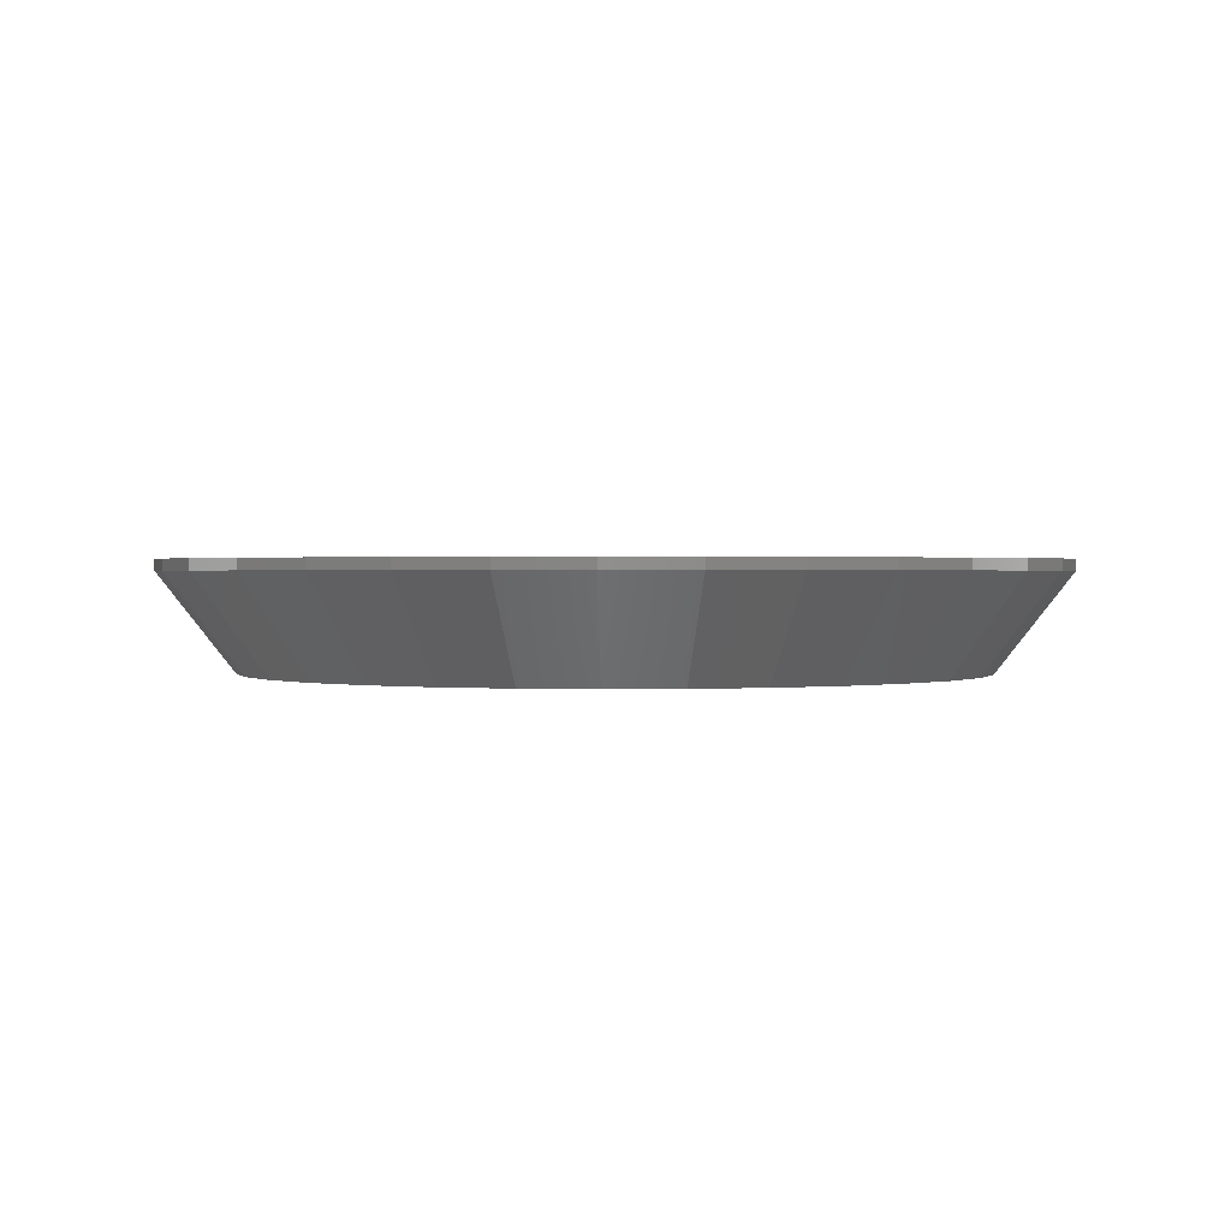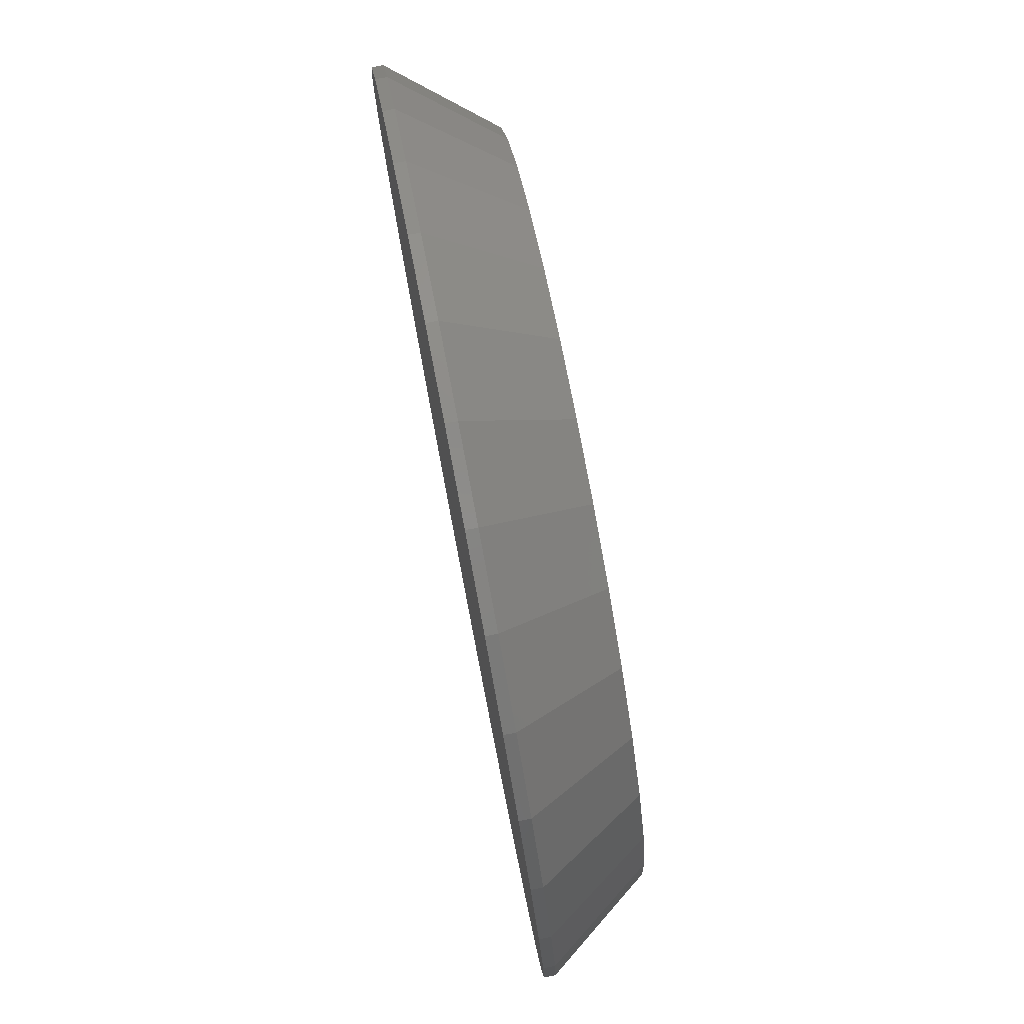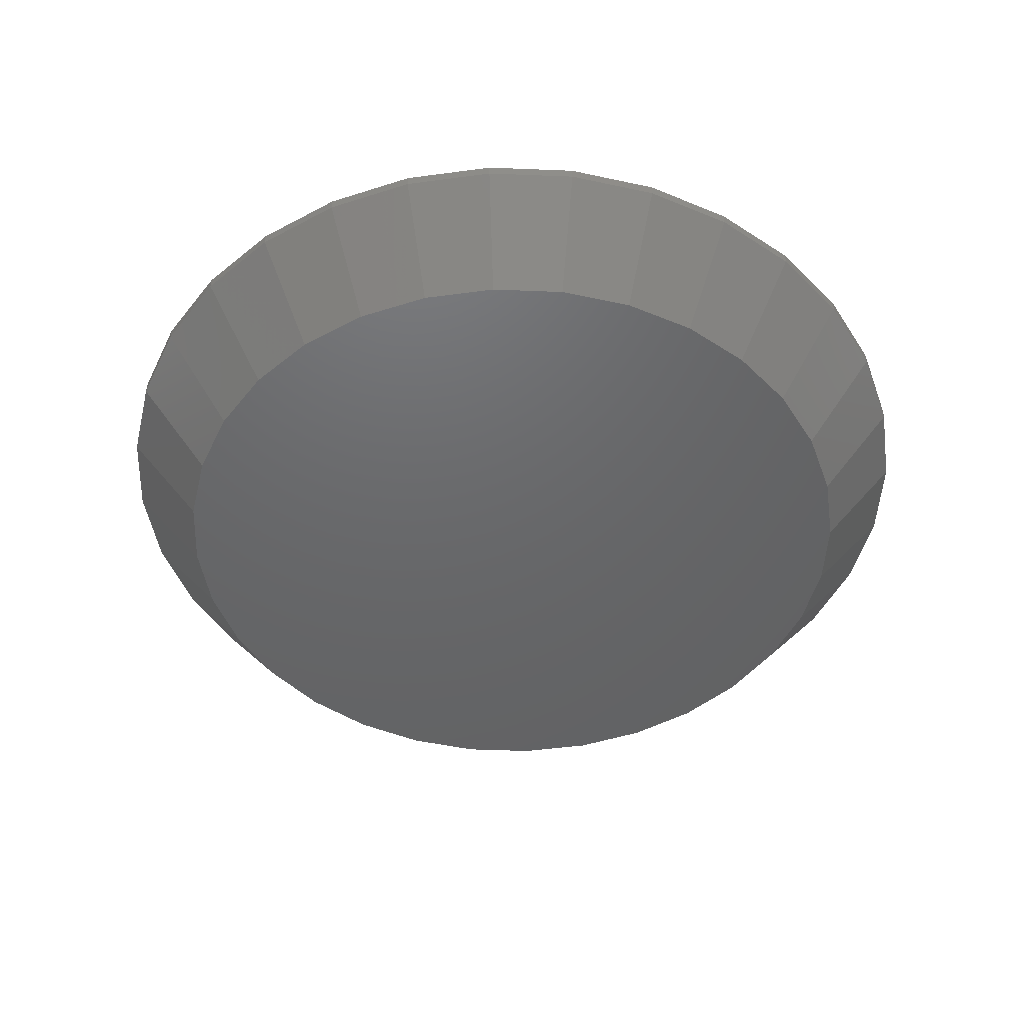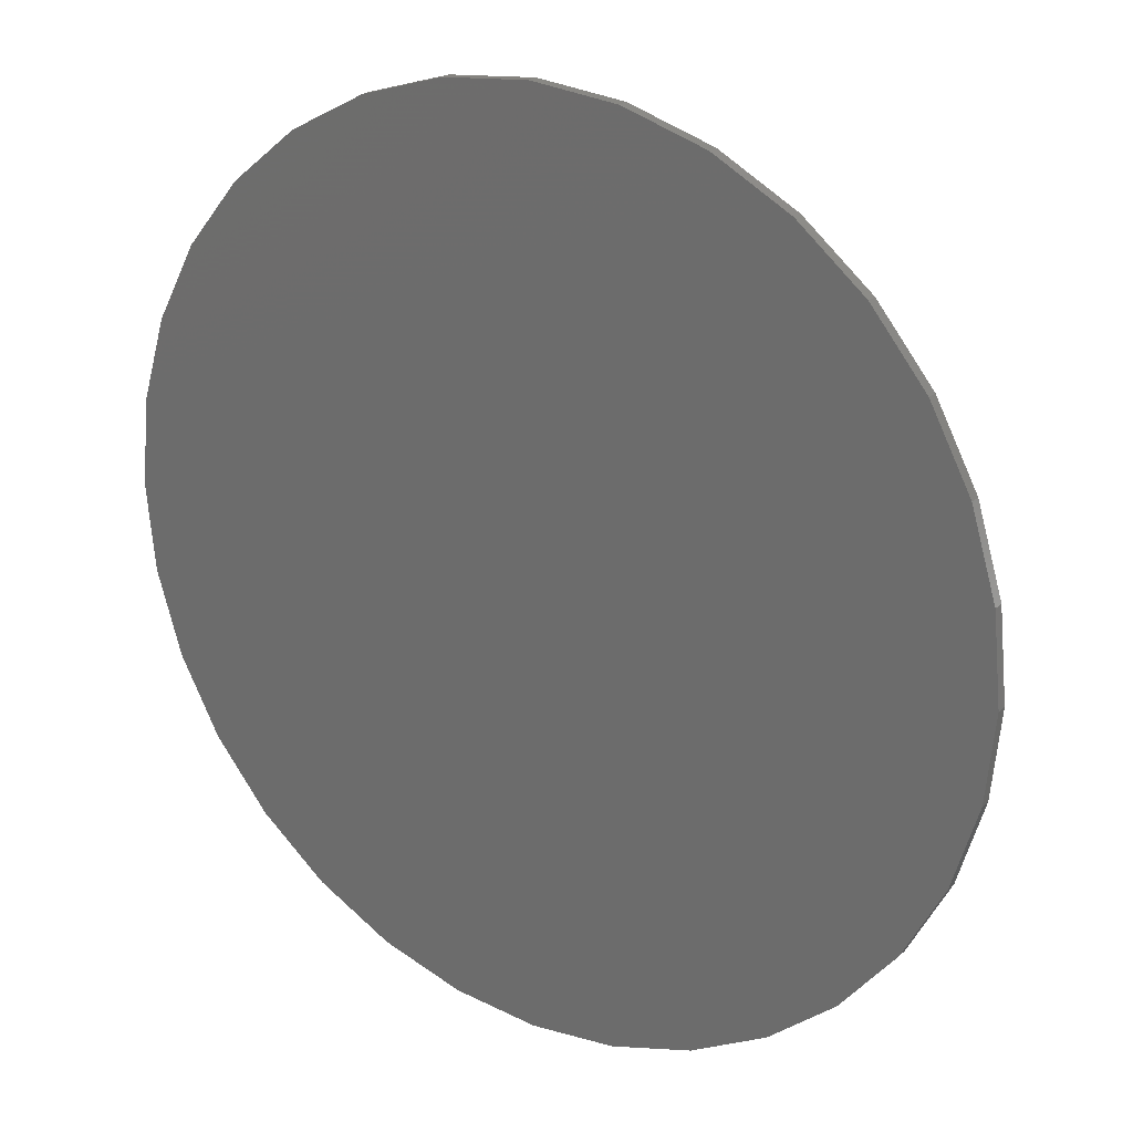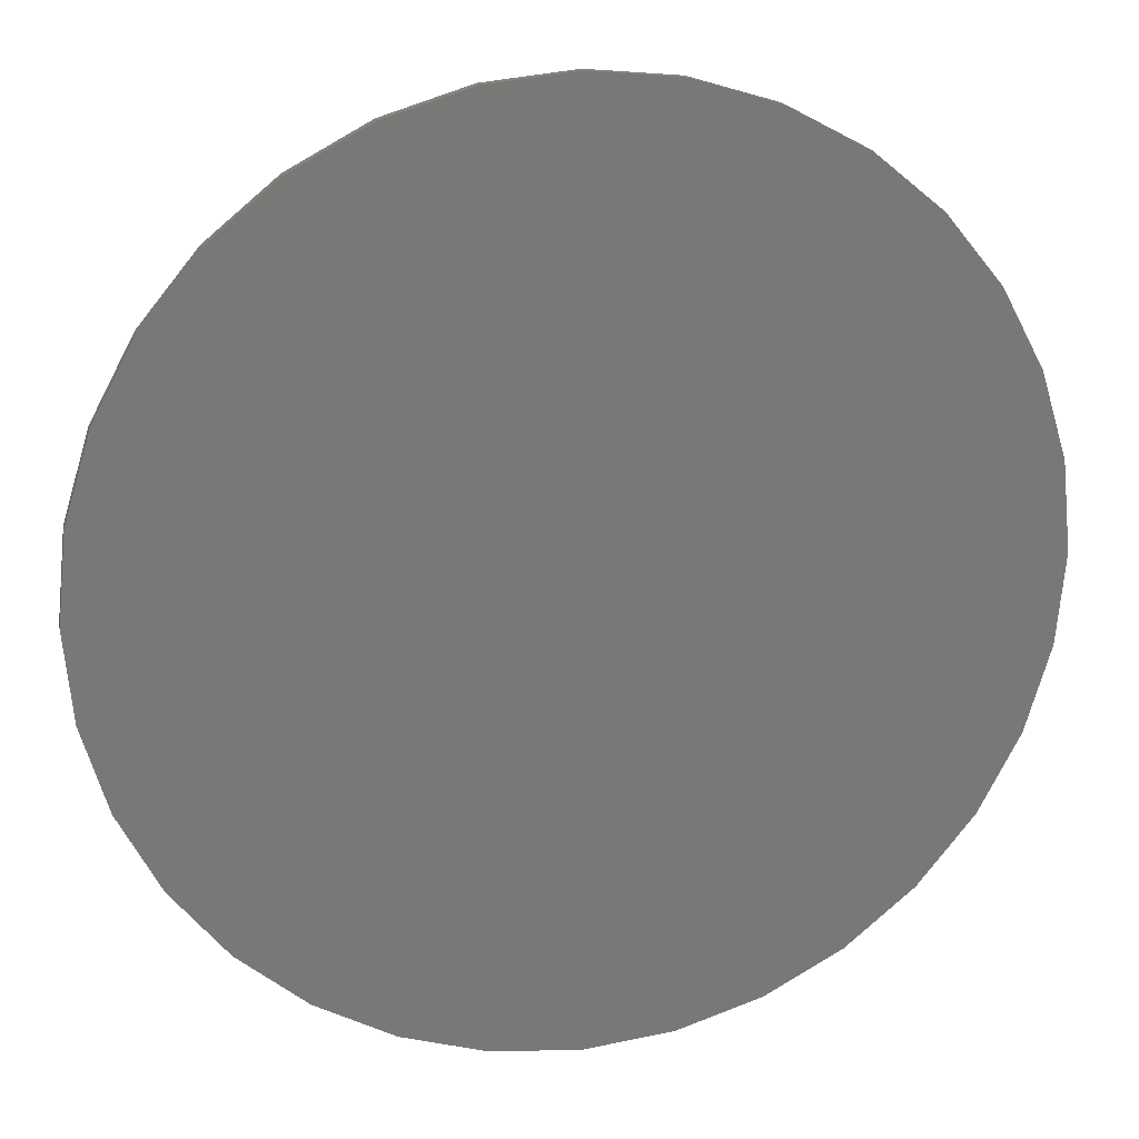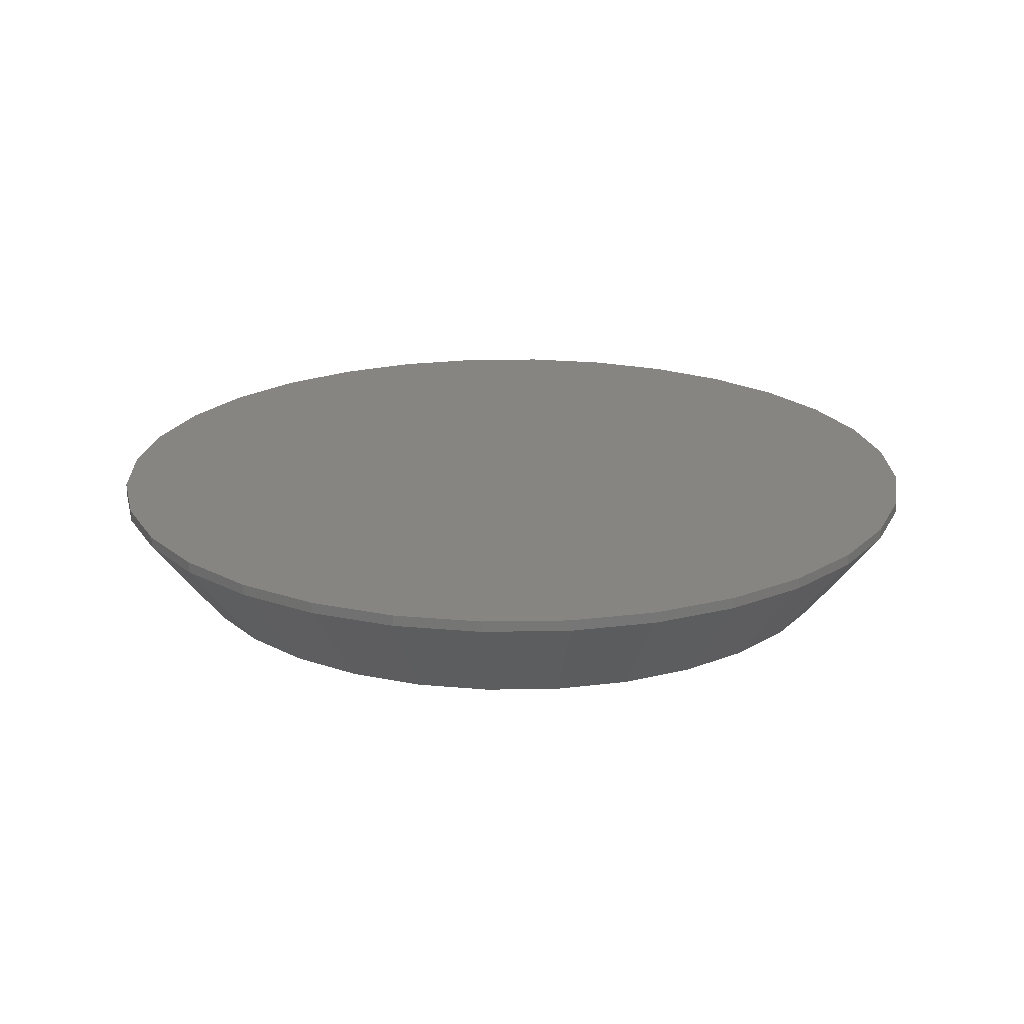
<metadata>
{"format":"stl","ext":"stl","renderer":"f3d","projection":"perspective","resolution":1024,"background":"white","views":[{"elev":1.0,"azim":91.9,"up":"+Y"},{"elev":79.5,"azim":-100.9,"up":"+Z"},{"elev":-47.0,"azim":126.8,"up":"+Y"},{"elev":23.0,"azim":-146.3,"up":"+Z"},{"elev":19.0,"azim":167.1,"up":"+Z"},{"elev":20.8,"azim":-108.6,"up":"+Y"}]}
</metadata>
<code>
# stl→obj: 96 verts, 188 faces
v -0.04765 -0.07812 0.2561
v 0.05423 -0.07812 0.2561
v 0.00329 -0.07812 0.2611
v -0.09663 -0.07812 0.2412
v 0.1032 -0.07812 0.2412
v 0.1032 -0.07812 -0.2412
v -0.04765 -0.07812 -0.2561
v 0.05423 -0.07812 -0.2561
v 0.00329 -0.07812 -0.2611
v 0.1484 -0.07812 0.2171
v -0.1418 -0.07812 0.2171
v 0.1879 -0.07812 0.1846
v -0.1813 -0.07812 0.1846
v 0.2204 -0.07812 0.1451
v -0.2138 -0.07812 0.1451
v 0.2445 -0.07812 0.09992
v -0.2379 -0.07812 0.09992
v 0.2594 -0.07812 0.05094
v -0.2528 -0.07812 0.05094
v 0.2644 -0.07812 -9.307e-17
v -0.2578 -0.07812 9.874e-08
v 0.2594 -0.07812 -0.05094
v -0.2528 -0.07812 -0.05094
v 0.2445 -0.07812 -0.09992
v -0.2379 -0.07812 -0.09992
v 0.2204 -0.07812 -0.1451
v -0.2138 -0.07812 -0.1451
v 0.1879 -0.07812 -0.1846
v -0.1813 -0.07812 -0.1846
v 0.1484 -0.07812 -0.2171
v -0.1418 -0.07812 -0.2171
v -0.09663 -0.07812 -0.2412
v 0.3191 3.835e-17 -3.867e-17
v 0.3191 -0.007812 -1.16e-16
v 0.313 3.801e-17 -0.06161
v 0.313 -0.007812 -0.06161
v 0.295 3.701e-17 -0.1208
v 0.295 -0.007812 -0.1208
v 0.2659 3.539e-17 -0.1754
v 0.2659 -0.007812 -0.1754
v 0.2266 3.321e-17 -0.2233
v 0.2266 -0.007812 -0.2233
v 0.1787 3.056e-17 -0.2626
v 0.1787 -0.007812 -0.2626
v 0.1241 2.753e-17 -0.2918
v 0.1241 -0.007812 -0.2918
v 0.0649 2.424e-17 -0.3097
v 0.0649 -0.007812 -0.3097
v 0.003289 2.082e-17 -0.3158
v 0.003289 -0.007812 -0.3158
v -0.05832 1.74e-17 -0.3097
v -0.05832 -0.007812 -0.3097
v -0.1176 1.411e-17 -0.2918
v -0.1176 -0.007812 -0.2918
v -0.1722 1.108e-17 -0.2626
v -0.1722 -0.007812 -0.2626
v -0.22 8.421e-18 -0.2233
v -0.22 -0.007812 -0.2233
v -0.2593 6.241e-18 -0.1754
v -0.2593 -0.007812 -0.1754
v -0.2885 4.621e-18 -0.1208
v -0.2885 -0.007812 -0.1208
v -0.3064 3.624e-18 -0.06161
v -0.3064 -0.007812 -0.06161
v -0.3125 3.287e-18 3.867e-17
v -0.3125 -0.007812 3.867e-17
v -0.3064 3.624e-18 0.06161
v -0.3064 -0.007812 0.06161
v -0.2885 4.621e-18 0.1208
v -0.2885 -0.007812 0.1208
v -0.2593 6.241e-18 0.1754
v -0.2593 -0.007812 0.1754
v -0.22 8.421e-18 0.2233
v -0.22 -0.007812 0.2233
v -0.1722 1.108e-17 0.2626
v -0.1722 -0.007812 0.2626
v -0.1176 1.411e-17 0.2918
v -0.1176 -0.007812 0.2918
v -0.05832 1.74e-17 0.3097
v -0.05832 -0.007812 0.3097
v 0.003289 2.082e-17 0.3158
v 0.003289 -0.007812 0.3158
v 0.0649 2.424e-17 0.3097
v 0.0649 -0.007812 0.3097
v 0.1241 2.753e-17 0.2918
v 0.1241 -0.007812 0.2918
v 0.1787 3.056e-17 0.2626
v 0.1787 -0.007812 0.2626
v 0.2266 3.321e-17 0.2233
v 0.2266 -0.007812 0.2233
v 0.2659 3.539e-17 0.1754
v 0.2659 -0.007812 0.1754
v 0.295 3.701e-17 0.1208
v 0.295 -0.007812 0.1208
v 0.313 3.801e-17 0.06161
v 0.313 -0.007812 0.06161
f 1 2 3
f 2 1 4
f 2 4 5
f 6 7 8
f 8 7 9
f 5 4 10
f 10 4 11
f 10 11 12
f 12 11 13
f 12 13 14
f 14 13 15
f 14 15 16
f 16 15 17
f 16 17 18
f 18 17 19
f 18 19 20
f 20 19 21
f 20 21 22
f 22 21 23
f 22 23 24
f 24 23 25
f 24 25 26
f 26 25 27
f 26 27 28
f 28 27 29
f 28 29 30
f 30 29 31
f 30 31 6
f 6 31 32
f 6 32 7
f 33 34 35
f 35 34 36
f 35 36 37
f 37 36 38
f 37 38 39
f 39 38 40
f 39 40 41
f 41 40 42
f 41 42 43
f 43 42 44
f 43 44 45
f 45 44 46
f 45 46 47
f 47 46 48
f 47 48 49
f 49 48 50
f 49 50 51
f 51 50 52
f 51 52 53
f 53 52 54
f 53 54 55
f 55 54 56
f 55 56 57
f 57 56 58
f 57 58 59
f 59 58 60
f 59 60 61
f 61 60 62
f 61 62 63
f 63 62 64
f 63 64 65
f 65 64 66
f 65 66 67
f 67 66 68
f 67 68 69
f 69 68 70
f 69 70 71
f 71 70 72
f 71 72 73
f 73 72 74
f 73 74 75
f 75 74 76
f 75 76 77
f 77 76 78
f 77 78 79
f 79 78 80
f 79 80 81
f 81 80 82
f 81 82 83
f 83 82 84
f 83 84 85
f 85 84 86
f 85 86 87
f 87 86 88
f 87 88 89
f 89 88 90
f 89 90 91
f 91 90 92
f 91 92 93
f 93 92 94
f 93 94 95
f 95 94 96
f 95 96 33
f 33 96 34
f 72 13 74
f 74 13 11
f 74 11 76
f 76 11 4
f 76 4 78
f 13 72 15
f 15 72 70
f 15 70 17
f 17 70 68
f 17 68 19
f 19 68 66
f 19 66 21
f 14 90 12
f 12 90 88
f 12 88 10
f 10 88 86
f 10 86 5
f 90 14 92
f 92 14 16
f 92 16 94
f 94 16 18
f 94 18 96
f 96 18 20
f 96 20 34
f 3 80 1
f 1 80 78
f 1 78 4
f 80 3 82
f 82 3 2
f 82 2 84
f 84 2 5
f 84 5 86
f 40 28 42
f 42 28 30
f 42 30 44
f 44 30 6
f 44 6 46
f 28 40 26
f 26 40 38
f 26 38 24
f 24 38 36
f 24 36 22
f 22 36 34
f 22 34 20
f 27 58 29
f 29 58 56
f 29 56 31
f 31 56 54
f 31 54 32
f 58 27 60
f 60 27 25
f 60 25 62
f 62 25 23
f 62 23 64
f 64 23 21
f 64 21 66
f 9 48 8
f 8 48 46
f 8 46 6
f 48 9 50
f 50 9 7
f 50 7 52
f 52 7 32
f 52 32 54
f 81 83 79
f 49 51 47
f 47 51 53
f 47 53 45
f 45 53 55
f 45 55 43
f 43 55 57
f 43 57 41
f 41 57 59
f 41 59 39
f 39 59 61
f 39 61 37
f 37 61 63
f 37 63 35
f 35 63 65
f 35 65 33
f 33 65 67
f 33 67 95
f 95 67 69
f 95 69 93
f 93 69 71
f 93 71 91
f 91 71 73
f 91 73 89
f 89 73 75
f 89 75 87
f 87 75 77
f 87 77 85
f 85 77 79
f 85 79 83

</code>
